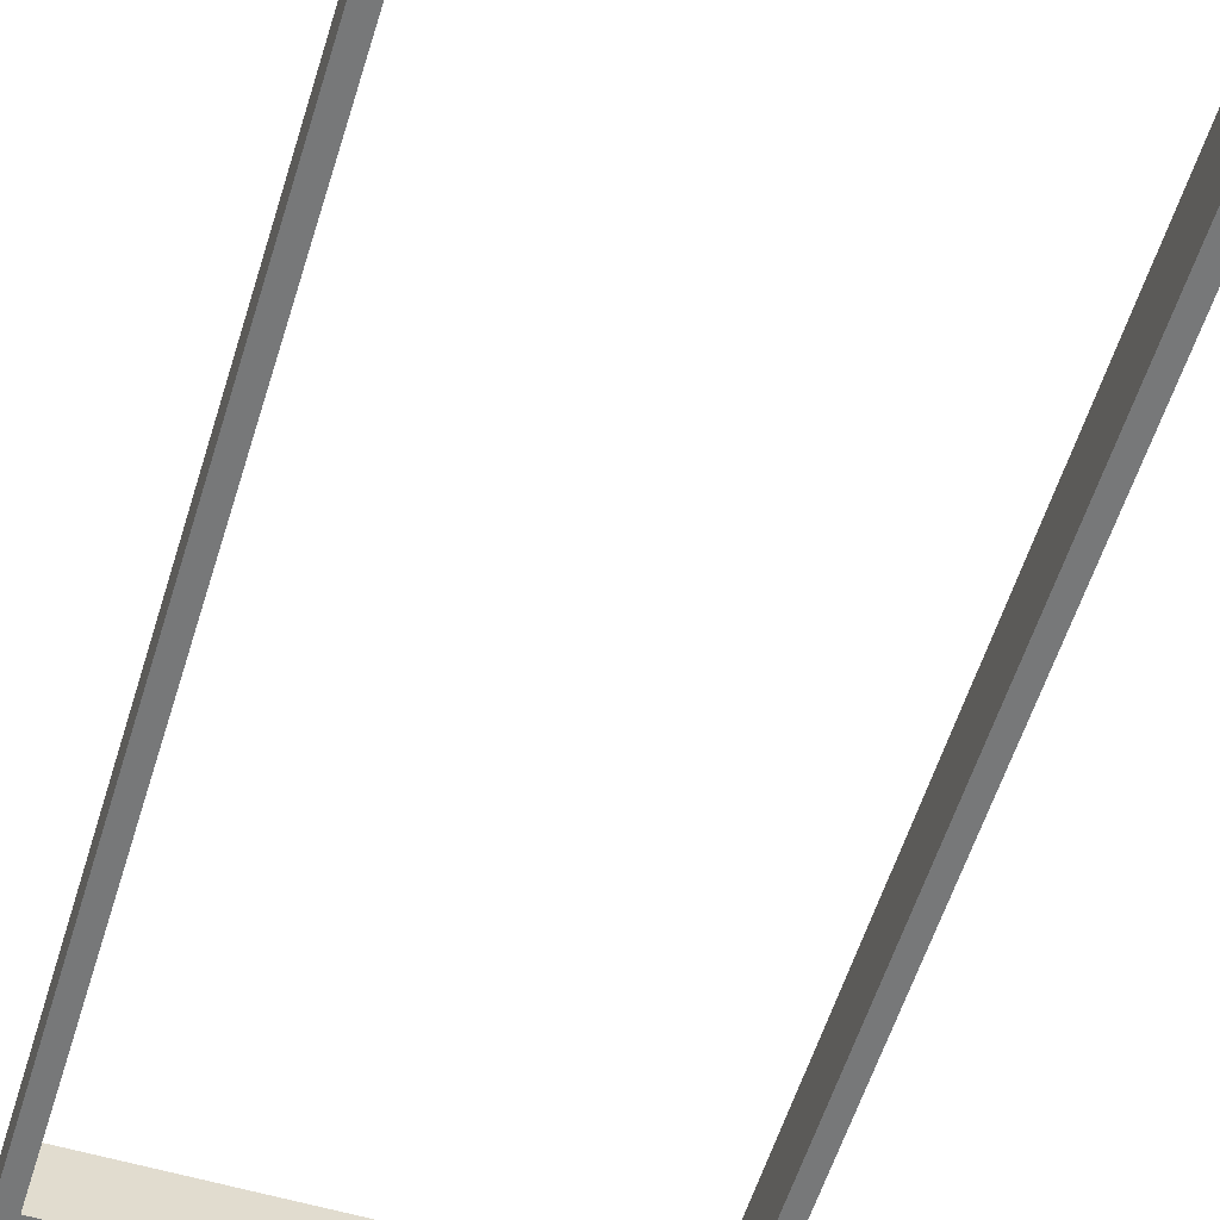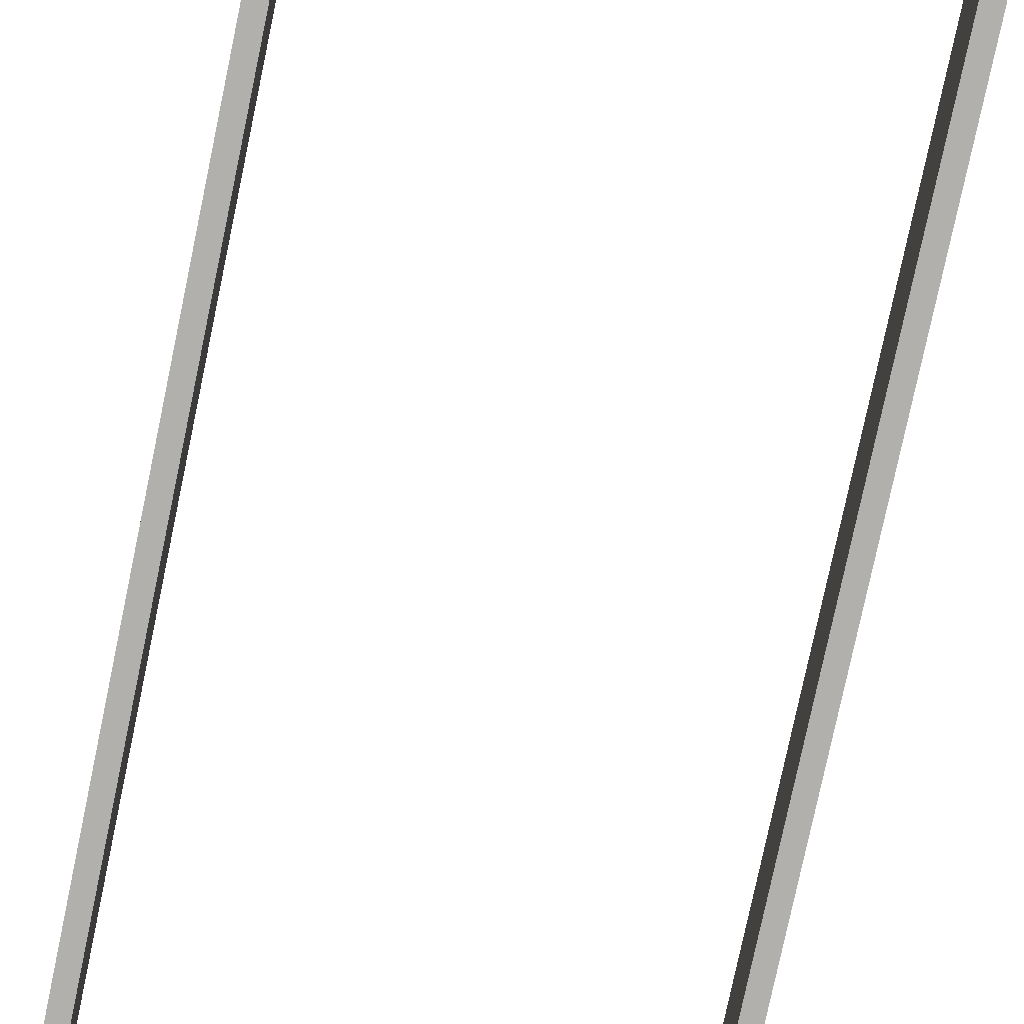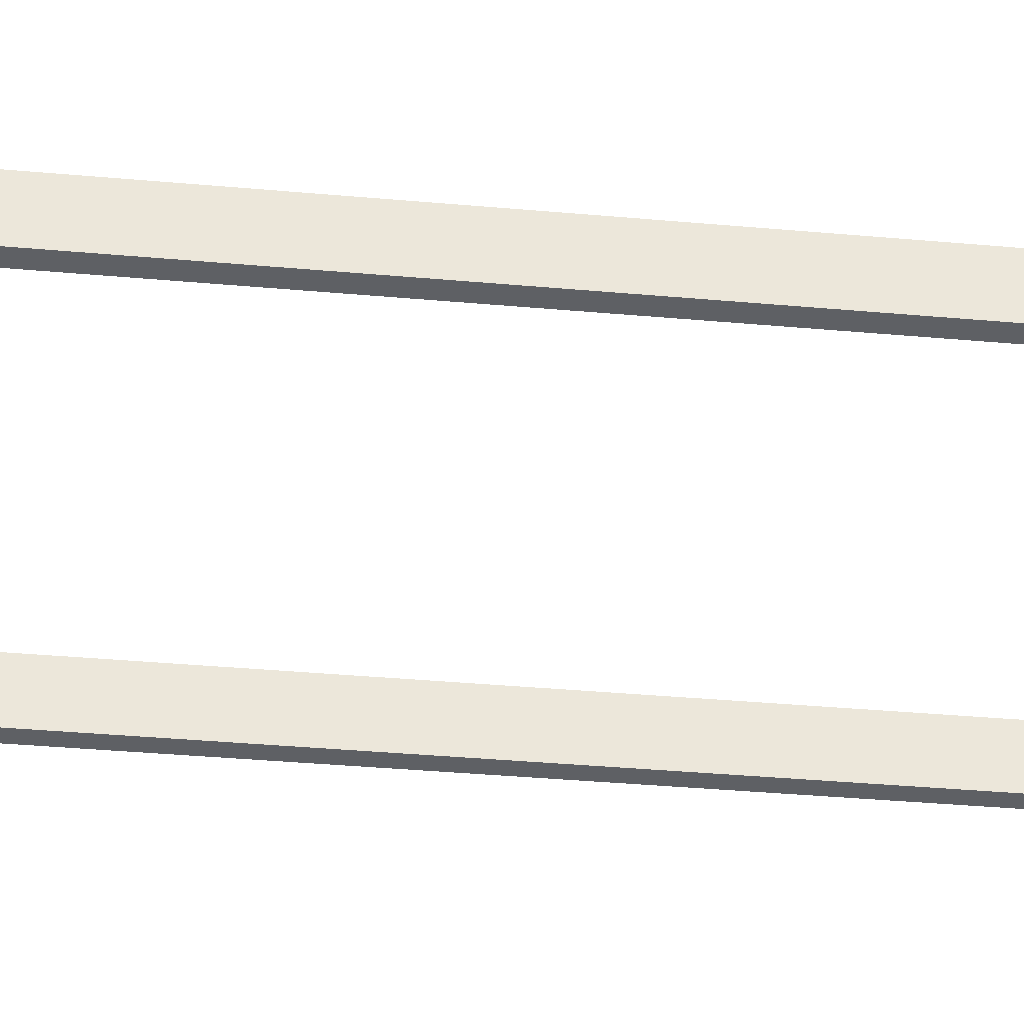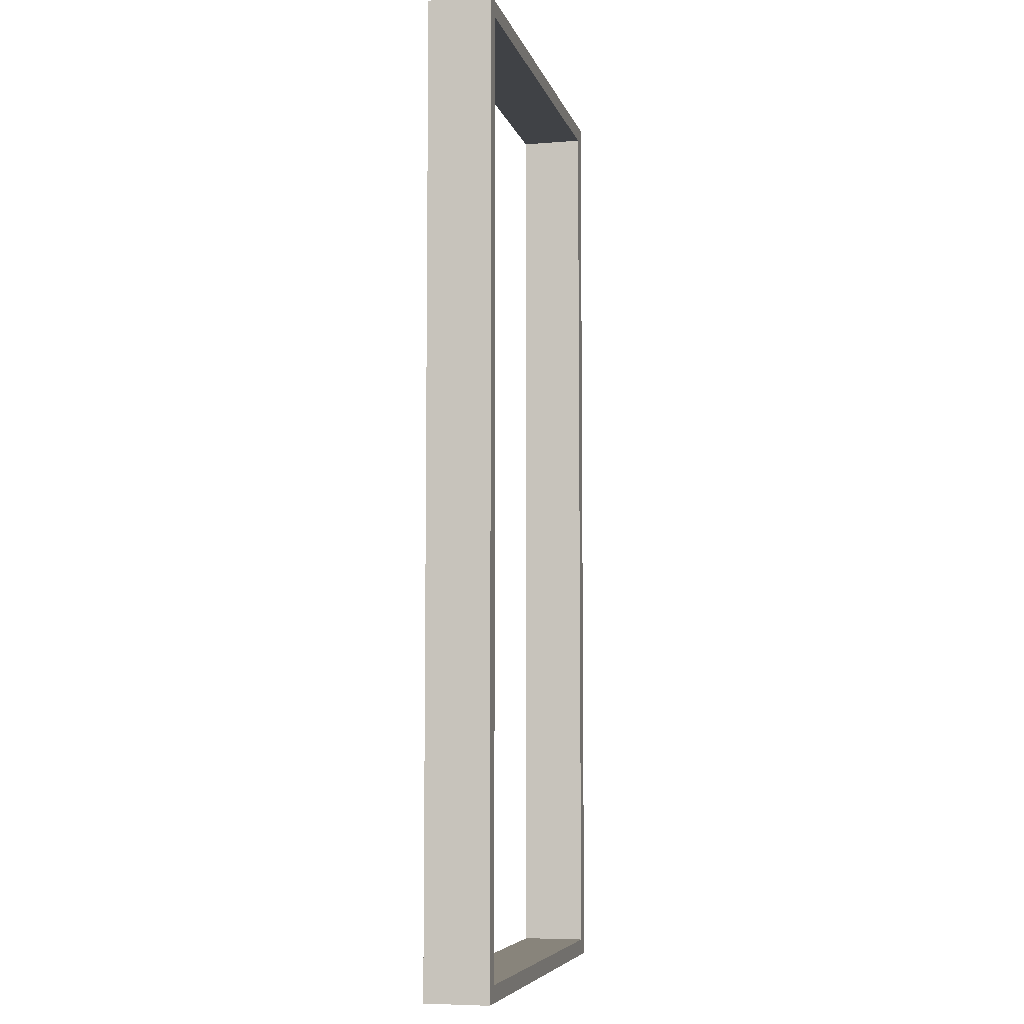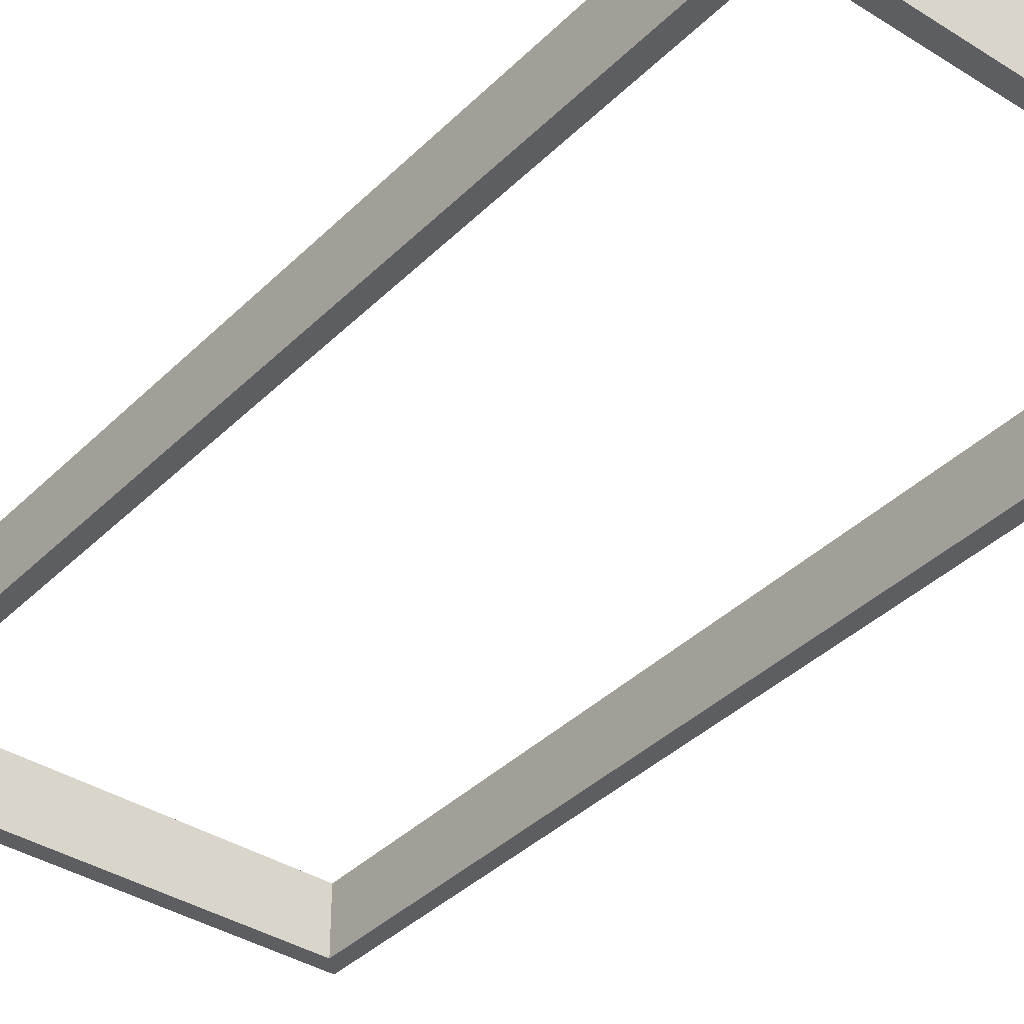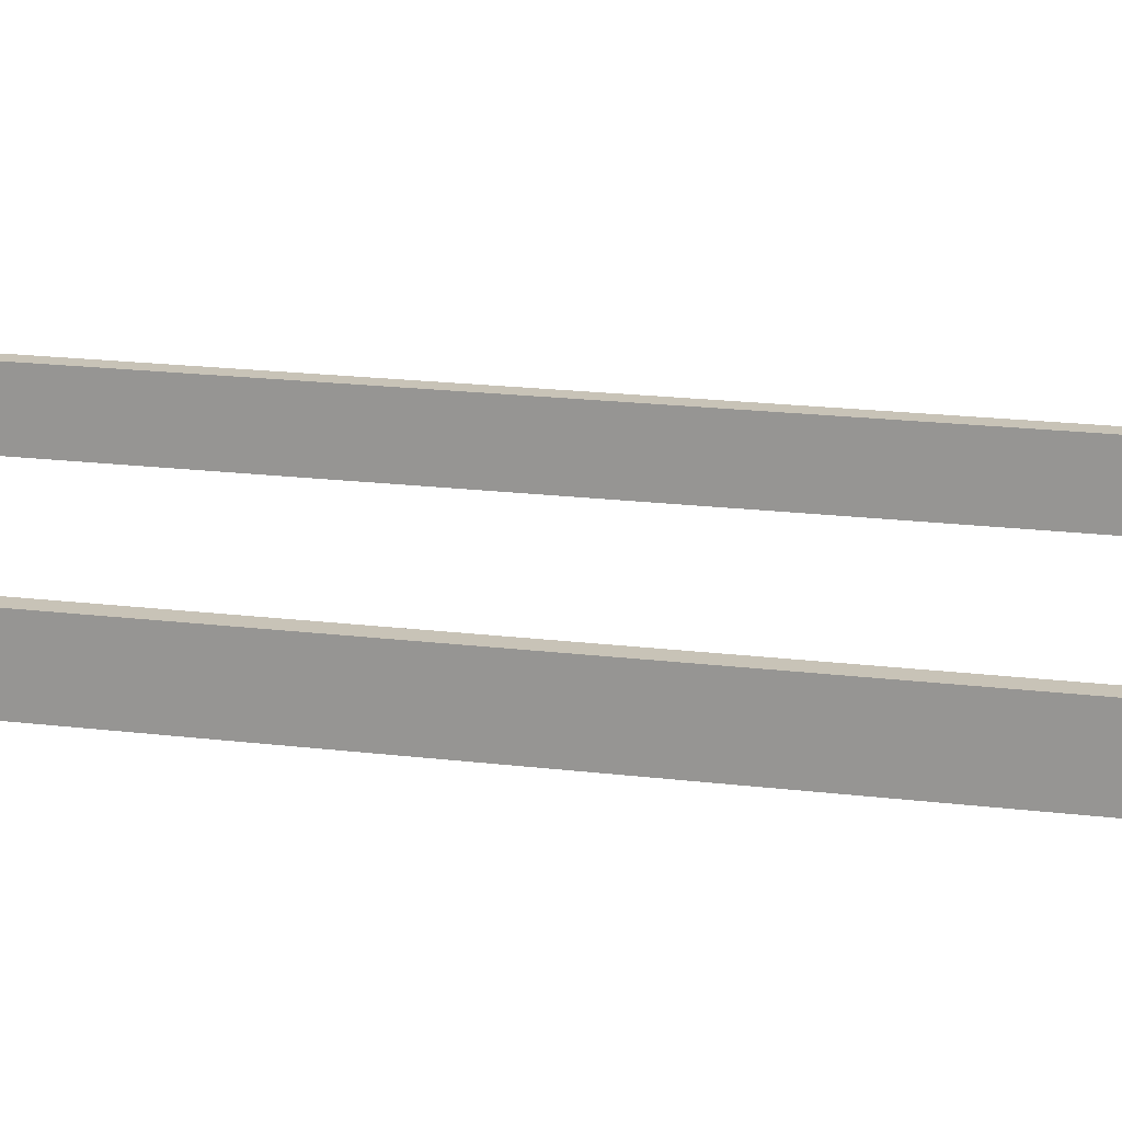
<metadata>
{"format":"obj","ext":"obj","renderer":"f3d","projection":"perspective","resolution":1024,"background":"white","views":[{"elev":-57.3,"azim":-17.1,"up":"+Z"},{"elev":-78.7,"azim":-11.9,"up":"+Z"},{"elev":-42.8,"azim":-95.9,"up":"+Z"},{"elev":-6.5,"azim":-76.6,"up":"+Y"},{"elev":-37.7,"azim":-38.9,"up":"+Z"},{"elev":19.6,"azim":-77.4,"up":"+Z"}]}
</metadata>
<code>
v -88.37 7.398 1.94
v -81.78 7.398 1.94
v -88.37 392.6 1.94
v -81.78 392.6 1.94
v -88.37 392.6 -23.48
v -81.78 392.6 -23.48
v -88.37 7.398 -23.48
v -81.78 7.398 -23.48
v -81.78 386 1.94
v -81.78 392.6 1.94
v 81.78 386 1.94
v 81.78 392.6 1.94
v 81.78 386 -23.48
v 81.78 392.6 -23.48
v -81.78 386 -23.48
v -81.78 392.6 -23.48
v 88.37 7.398 1.94
v 81.78 7.398 1.94
v 88.37 392.6 1.94
v 81.78 392.6 1.94
v 88.37 392.6 -23.48
v 81.78 392.6 -23.48
v 88.37 7.398 -23.48
v 81.78 7.398 -23.48
v -81.78 7.398 1.94
v -81.78 13.99 1.94
v 81.78 7.398 1.94
v 81.78 13.99 1.94
v 81.78 7.398 -23.48
v 81.78 13.99 -23.48
v -81.78 7.398 -23.48
v -81.78 13.99 -23.48
f 1 2 4 3
f 3 4 6 5
f 7 8 2 1
f 2 8 6 4
f 7 1 3 5
f 9 11 12 10
f 10 12 14 16
f 15 13 11 9
f 17 19 20 18
f 19 21 22 20
f 23 17 18 24
f 18 20 22 24
f 23 21 19 17
f 25 27 28 26
f 26 28 30 32
f 31 29 27 25
f 16 14 13 15
f 29 31 32 30
f 24 22 21 23
f 6 8 7 5

</code>
